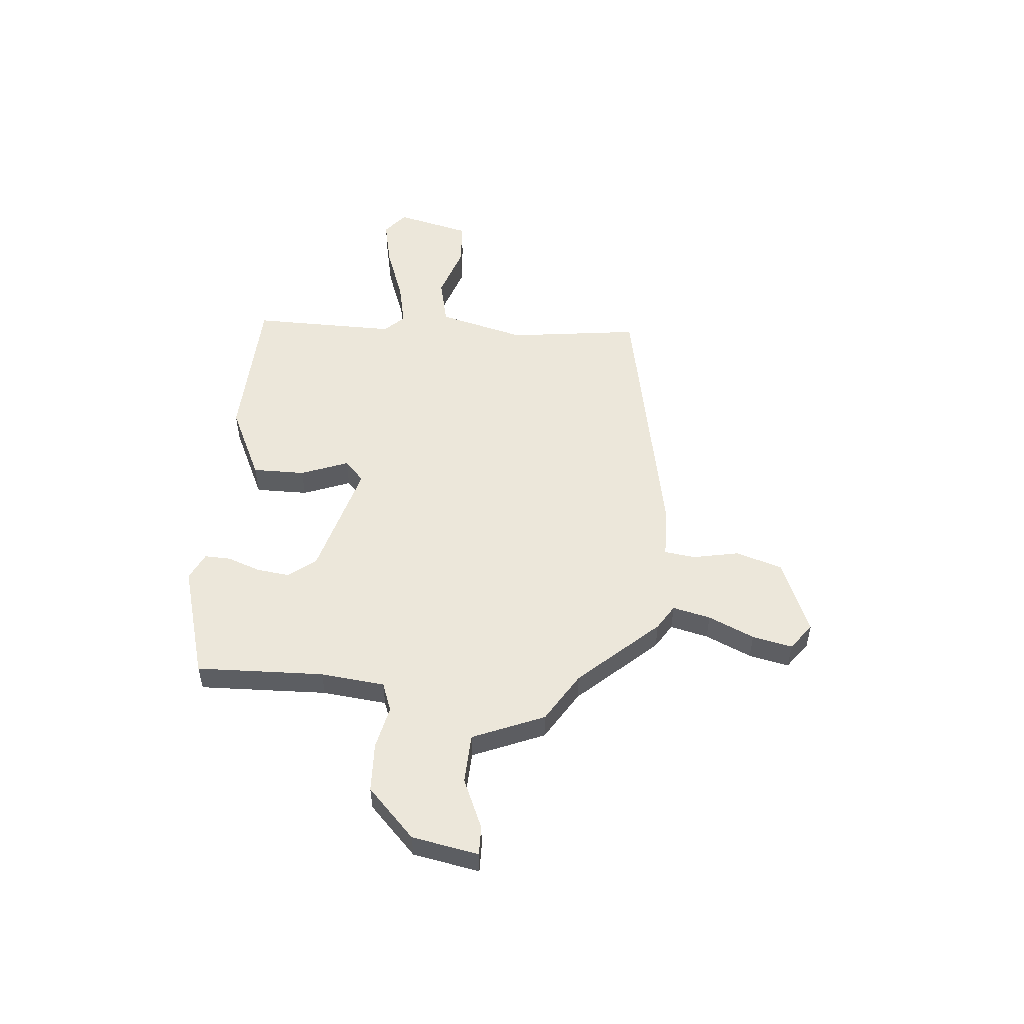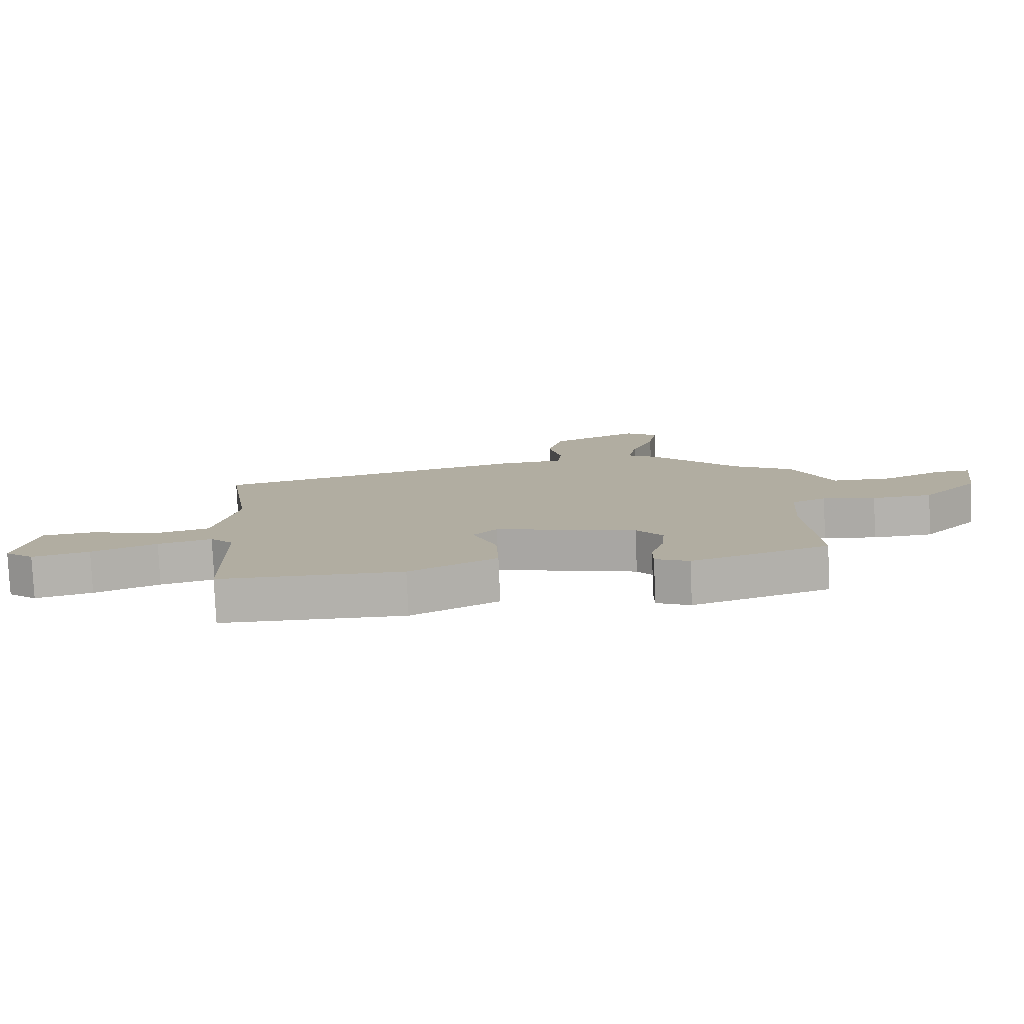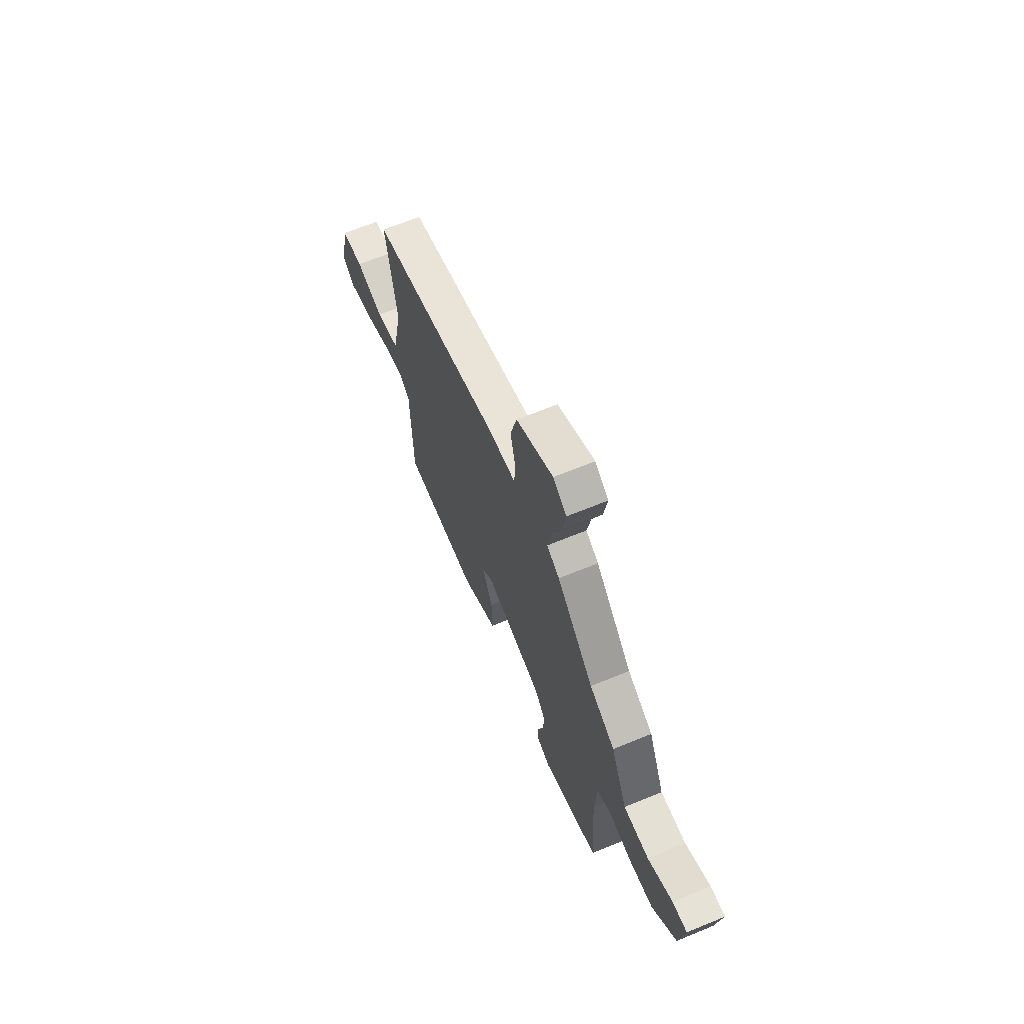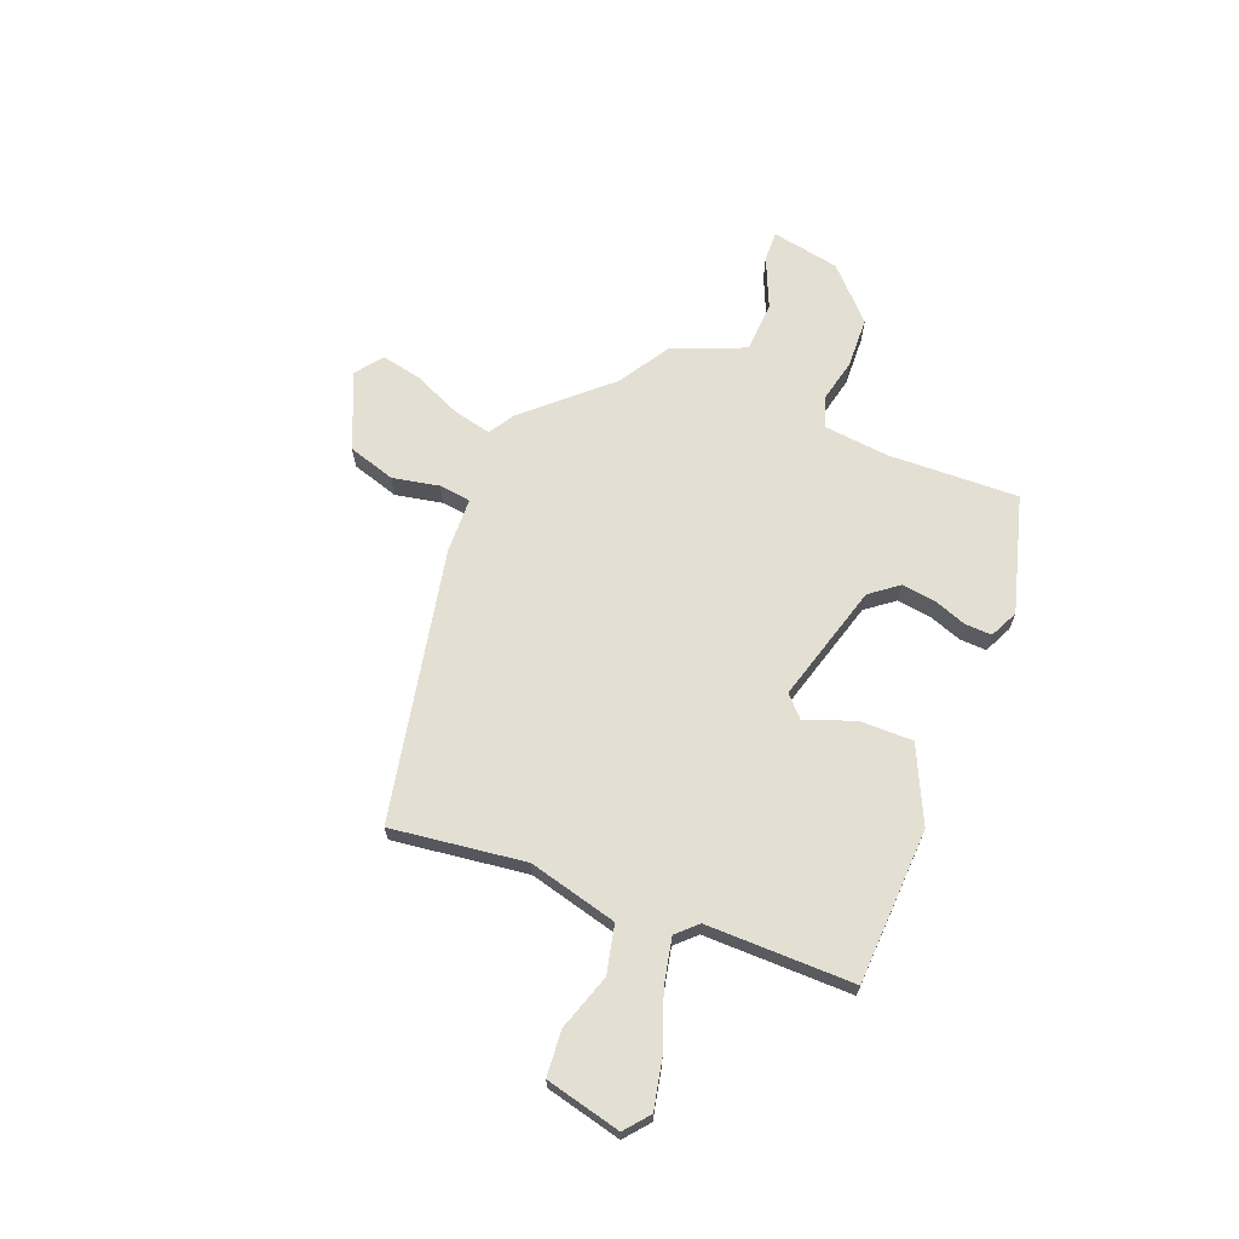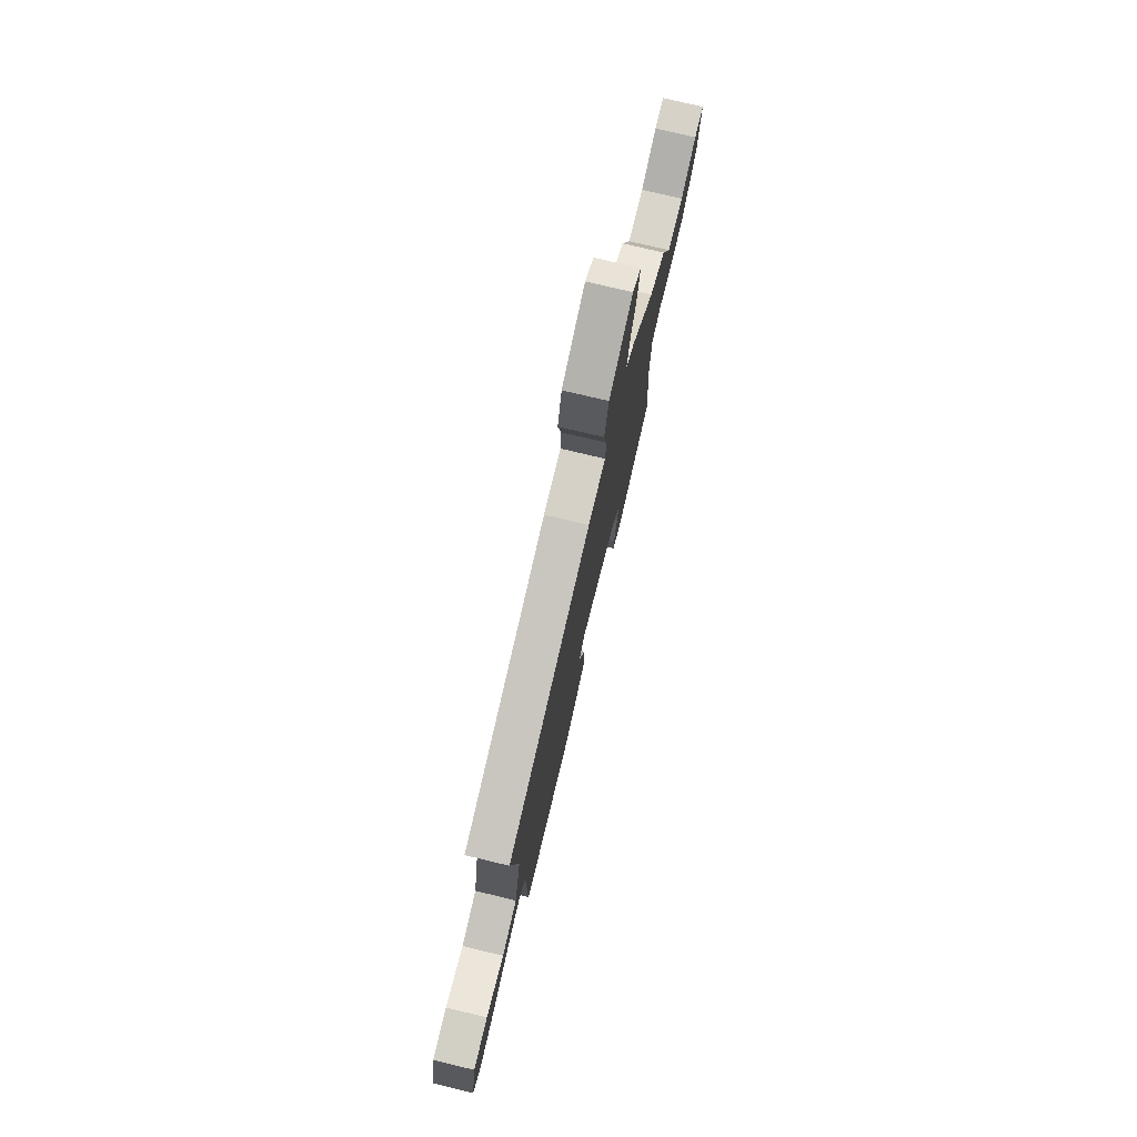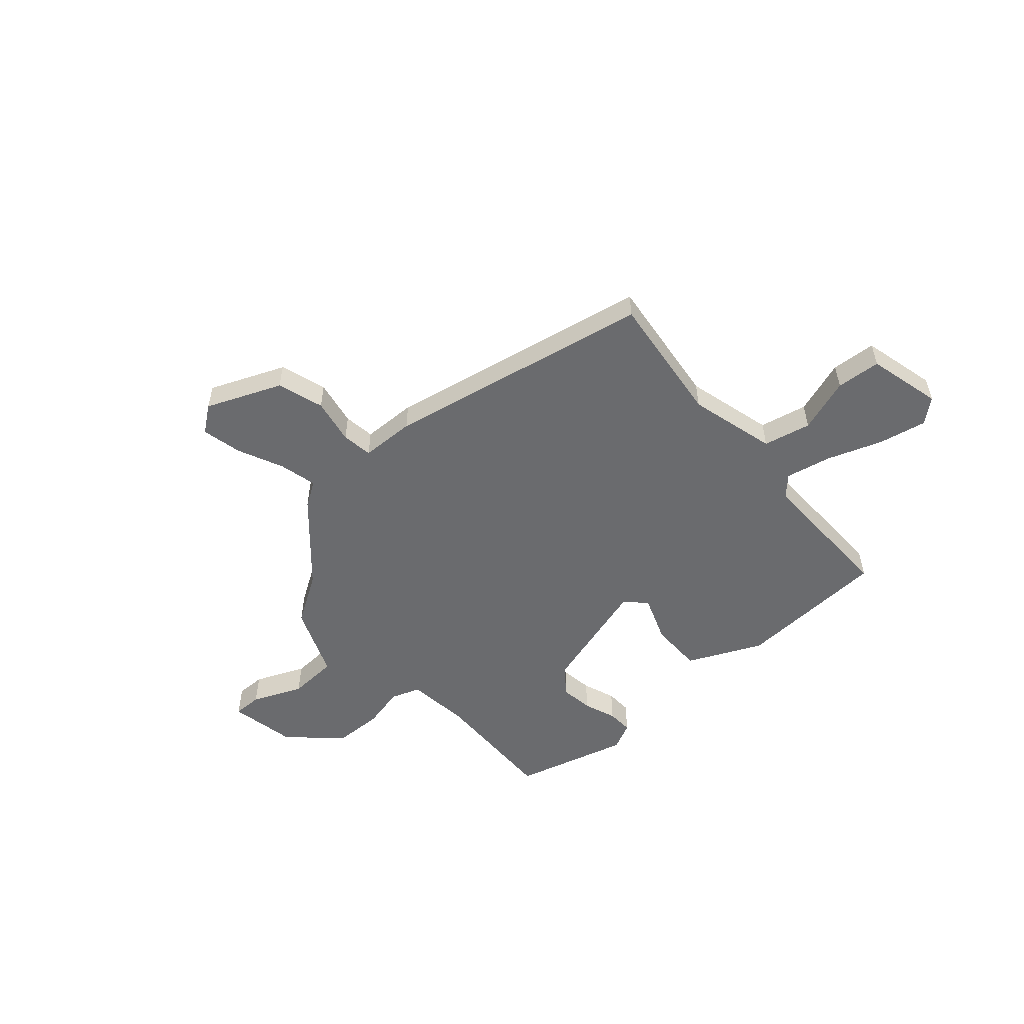
<metadata>
{"format":"obj","ext":"obj","renderer":"f3d","projection":"perspective","resolution":1024,"background":"white","views":[{"elev":52.4,"azim":-83.0,"up":"+Y"},{"elev":-79.2,"azim":-177.6,"up":"+Z"},{"elev":65.1,"azim":-112.6,"up":"+Z"},{"elev":66.7,"azim":113.5,"up":"+Y"},{"elev":74.9,"azim":103.5,"up":"+Z"},{"elev":-53.4,"azim":43.7,"up":"+Y"}]}
</metadata>
<code>
v -0.435 0.07 0.332
v -0.291 0.07 0.48
v -0.241 0.07 0.509
v -0.256 0.07 0.584
v -0.293 0.07 0.675
v -0.307 0.07 0.754
v -0.254 0.07 0.791
v -0.11 0.07 0.724
v -0.085 0.07 0.632
v -0.106 0.07 0.543
v -0.1 0.07 0.482
v 0.006 0.07 0.475
v 0.521 0.07 0.353
v 0.479 0.07 0.097
v 0.517 0.07 -0.075
v 0.609 0.07 -0.099
v 0.717 0.07 -0.067
v 0.804 0.07 -0.077
v 0.834 0.07 -0.223
v 0.786 0.07 -0.26
v 0.693 0.07 -0.237
v 0.587 0.07 -0.194
v 0.499 0.07 -0.172
v 0.461 0.07 -0.209
v 0.454 0.07 -0.492
v 0.155 0.07 -0.495
v 0.013 0.07 -0.422
v 0.017 0.07 -0.319
v 0.056 0.07 -0.227
v 0.017 0.07 -0.188
v -0.213 0.07 -0.245
v -0.256 0.07 -0.297
v -0.25 0.07 -0.362
v -0.229 0.07 -0.427
v -0.229 0.07 -0.478
v -0.284 0.07 -0.502
v -0.506 0.07 -0.431
v -0.489 0.07 -0.181
v -0.498 0.07 -0.055
v -0.554 0.07 -0.032
v -0.639 0.07 -0.048
v -0.736 0.07 -0.041
v -0.828 0.07 0.054
v -0.848 0.07 0.185
v -0.791 0.07 0.182
v -0.695 0.07 0.136
v -0.597 0.07 0.137
v -0.534 0.07 0.275
v -0.435 0 0.332
v -0.291 0 0.48
v -0.241 0 0.509
v -0.256 0 0.584
v -0.293 0 0.675
v -0.307 0 0.754
v -0.254 0 0.791
v -0.11 0 0.724
v -0.085 0 0.632
v -0.106 0 0.543
v -0.1 0 0.482
v 0.006 0 0.475
v 0.521 0 0.353
v 0.479 0 0.097
v 0.517 0 -0.075
v 0.609 0 -0.099
v 0.717 0 -0.067
v 0.804 0 -0.077
v 0.834 0 -0.223
v 0.786 0 -0.26
v 0.693 0 -0.237
v 0.587 0 -0.194
v 0.499 0 -0.172
v 0.461 0 -0.209
v 0.454 0 -0.492
v 0.155 0 -0.495
v 0.013 0 -0.422
v 0.017 0 -0.319
v 0.056 0 -0.227
v 0.017 0 -0.188
v -0.213 0 -0.245
v -0.256 0 -0.297
v -0.25 0 -0.362
v -0.229 0 -0.427
v -0.229 0 -0.478
v -0.284 0 -0.502
v -0.506 0 -0.431
v -0.489 0 -0.181
v -0.498 0 -0.055
v -0.554 0 -0.032
v -0.639 0 -0.048
v -0.736 0 -0.041
v -0.828 0 0.054
v -0.848 0 0.185
v -0.791 0 0.182
v -0.695 0 0.136
v -0.597 0 0.137
v -0.534 0 0.275
f 47 48 1
f 43 44 45 46
f 43 46 47
f 40 41 42 43
f 40 43 47
f 39 40 47 1
f 35 36 37 38
f 33 34 35 38
f 32 33 38 39
f 31 32 39 1
f 26 27 28 29
f 24 25 26 29
f 23 24 29 30
f 19 20 21 22
f 19 22 23
f 16 17 18 19
f 15 16 19 23
f 14 15 23 30
f 11 12 13 14
f 7 8 9 10
f 7 10 11
f 4 5 6 7
f 3 4 7 11
f 11 14 30 31
f 3 11 31
f 1 2 3 31
f 49 96 95
f 94 93 92 91
f 95 94 91
f 91 90 89 88
f 95 91 88
f 49 95 88 87
f 86 85 84 83
f 86 83 82 81
f 87 86 81 80
f 49 87 80 79
f 77 76 75 74
f 77 74 73 72
f 78 77 72 71
f 70 69 68 67
f 71 70 67
f 67 66 65 64
f 71 67 64 63
f 78 71 63 62
f 62 61 60 59
f 58 57 56 55
f 59 58 55
f 55 54 53 52
f 59 55 52 51
f 79 78 62 59
f 79 59 51
f 79 51 50 49
f 1 49 50 2
f 2 50 51 3
f 3 51 52 4
f 4 52 53 5
f 5 53 54 6
f 6 54 55 7
f 7 55 56 8
f 8 56 57 9
f 9 57 58 10
f 10 58 59 11
f 11 59 60 12
f 12 60 61 13
f 13 61 62 14
f 14 62 63 15
f 15 63 64 16
f 16 64 65 17
f 17 65 66 18
f 18 66 67 19
f 19 67 68 20
f 20 68 69 21
f 21 69 70 22
f 22 70 71 23
f 23 71 72 24
f 24 72 73 25
f 25 73 74 26
f 26 74 75 27
f 27 75 76 28
f 28 76 77 29
f 29 77 78 30
f 30 78 79 31
f 31 79 80 32
f 32 80 81 33
f 33 81 82 34
f 34 82 83 35
f 35 83 84 36
f 36 84 85 37
f 37 85 86 38
f 38 86 87 39
f 39 87 88 40
f 40 88 89 41
f 41 89 90 42
f 42 90 91 43
f 43 91 92 44
f 44 92 93 45
f 45 93 94 46
f 46 94 95 47
f 47 95 96 48
f 48 96 49 1

</code>
